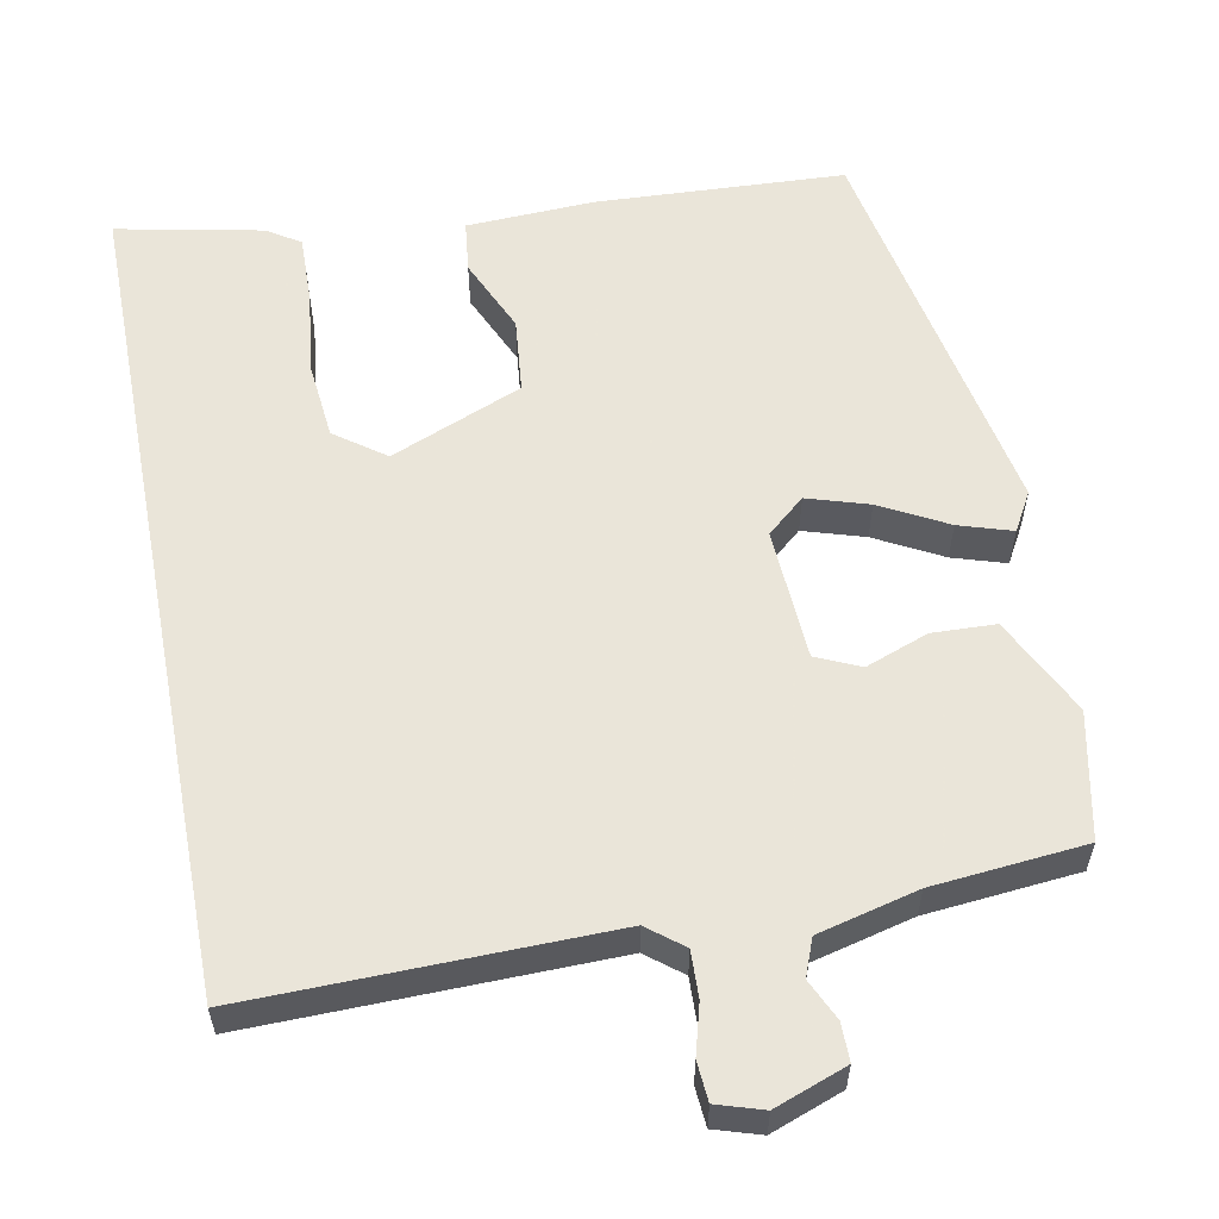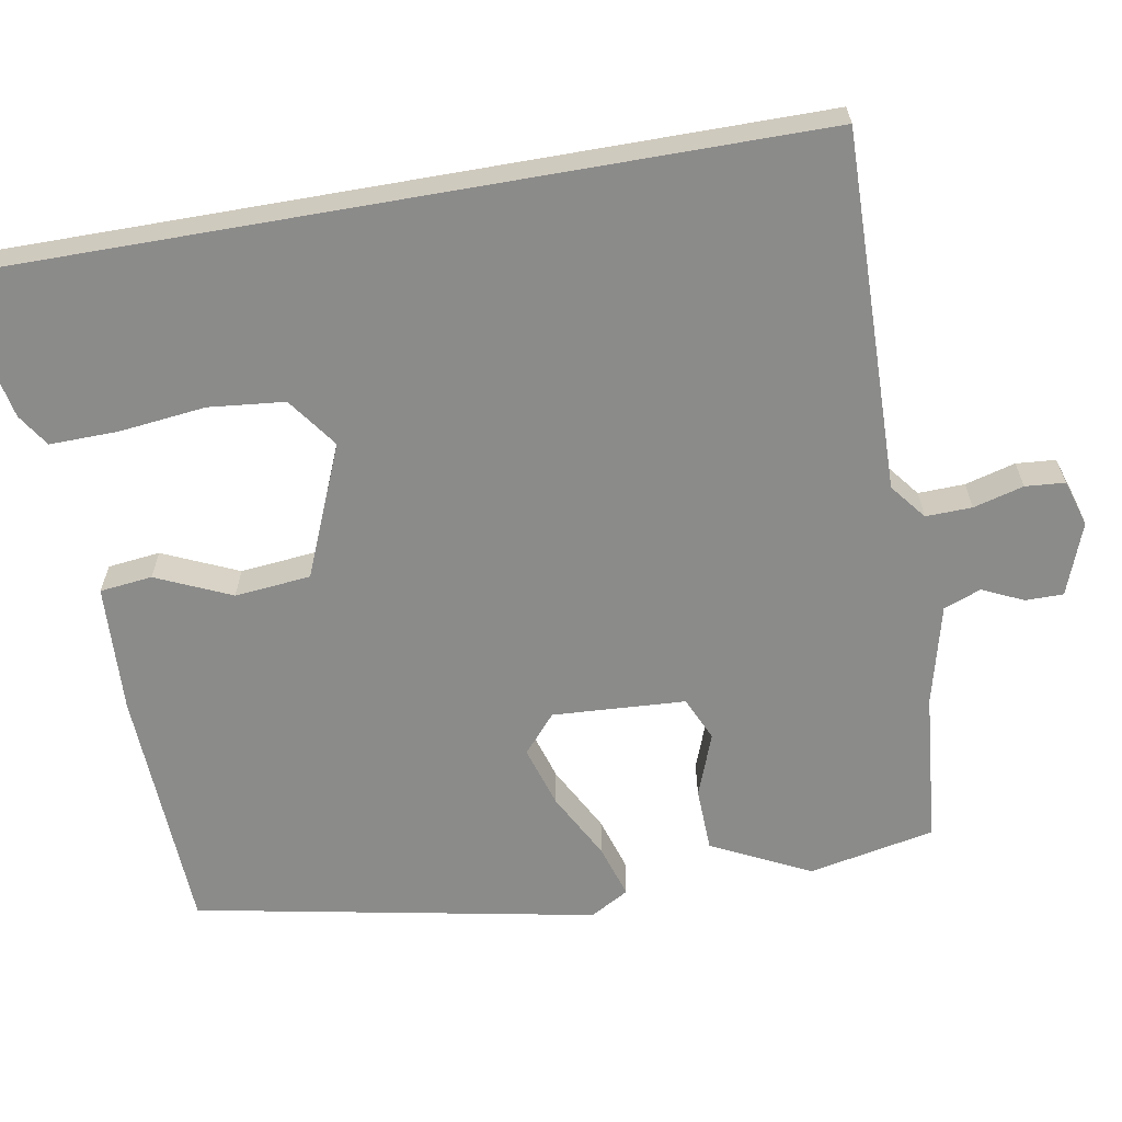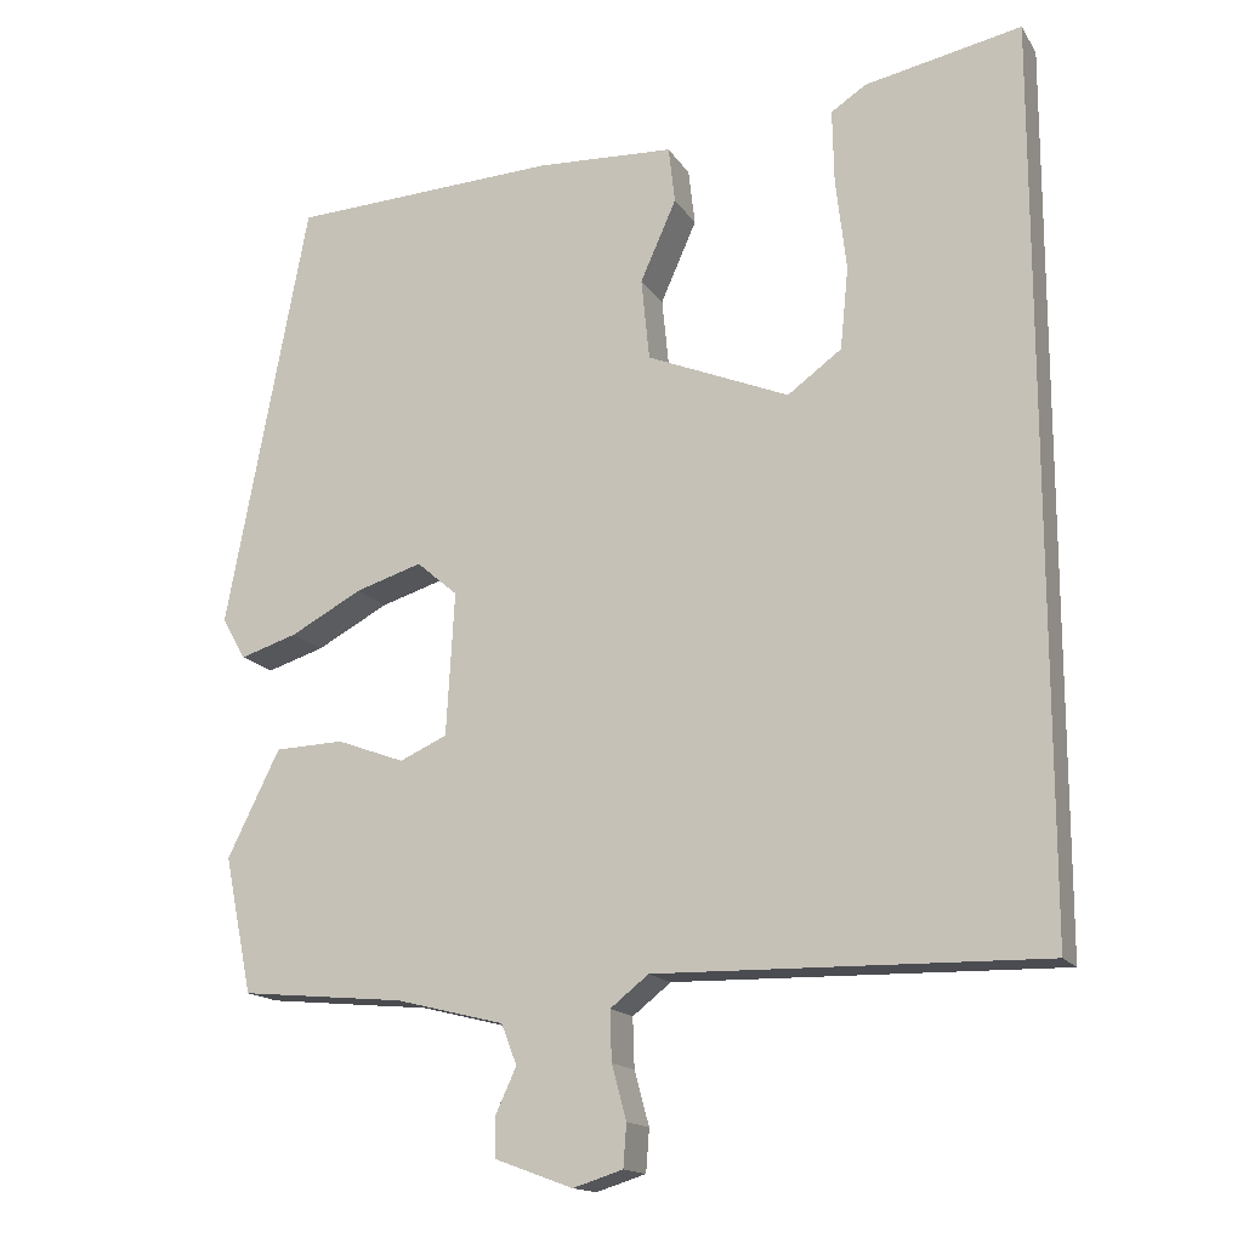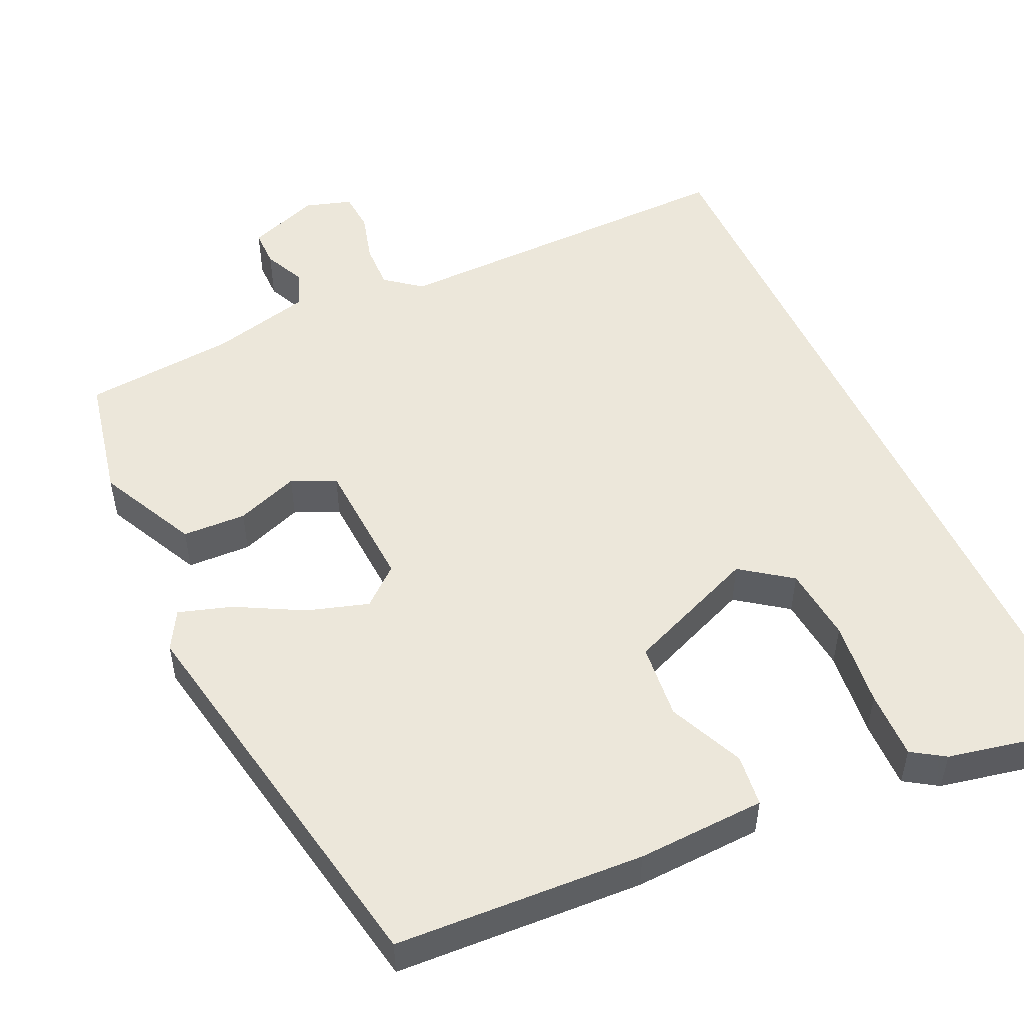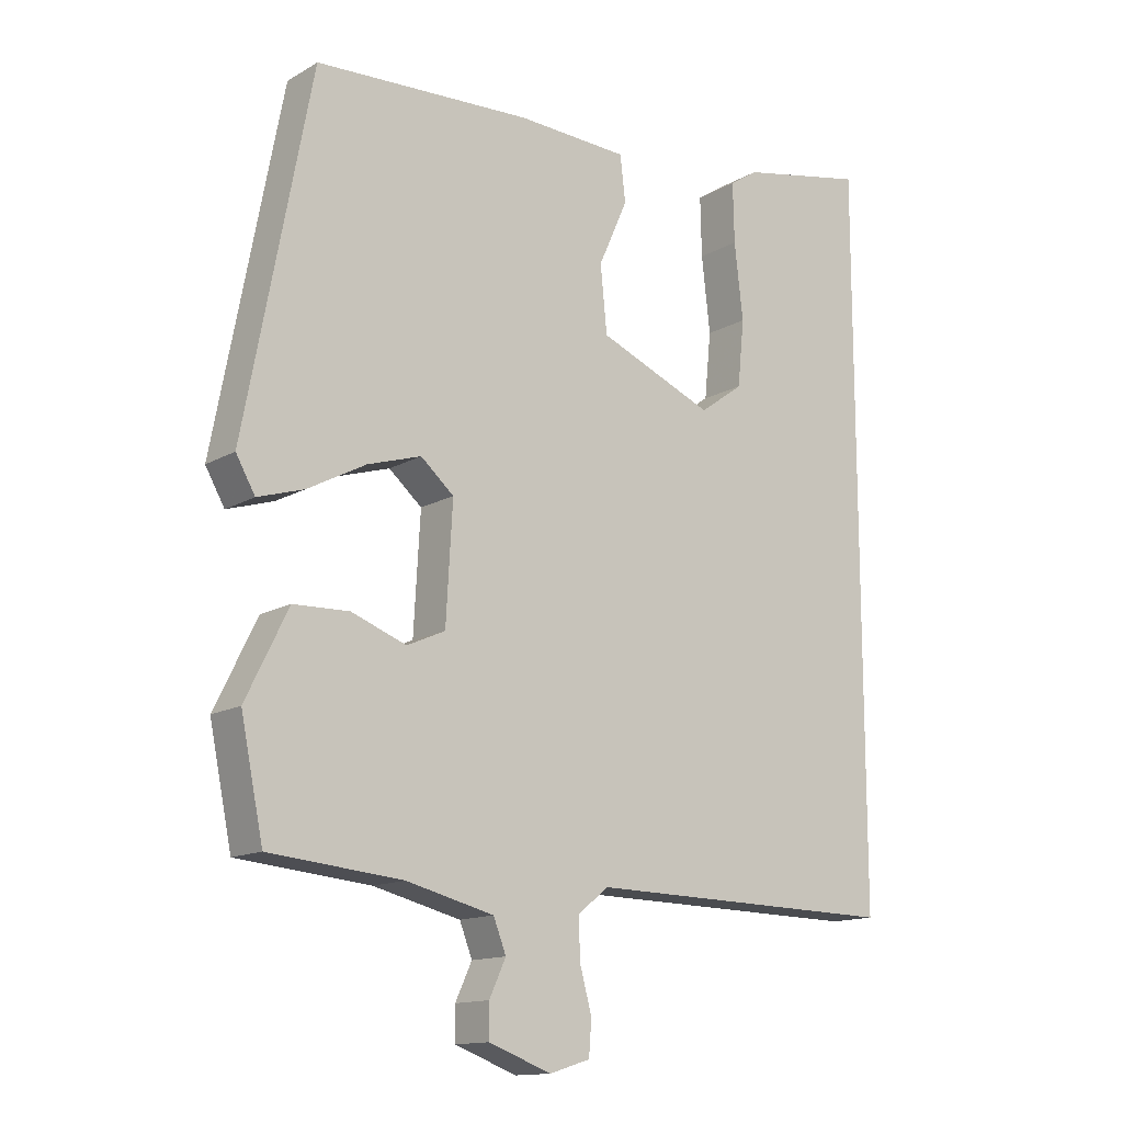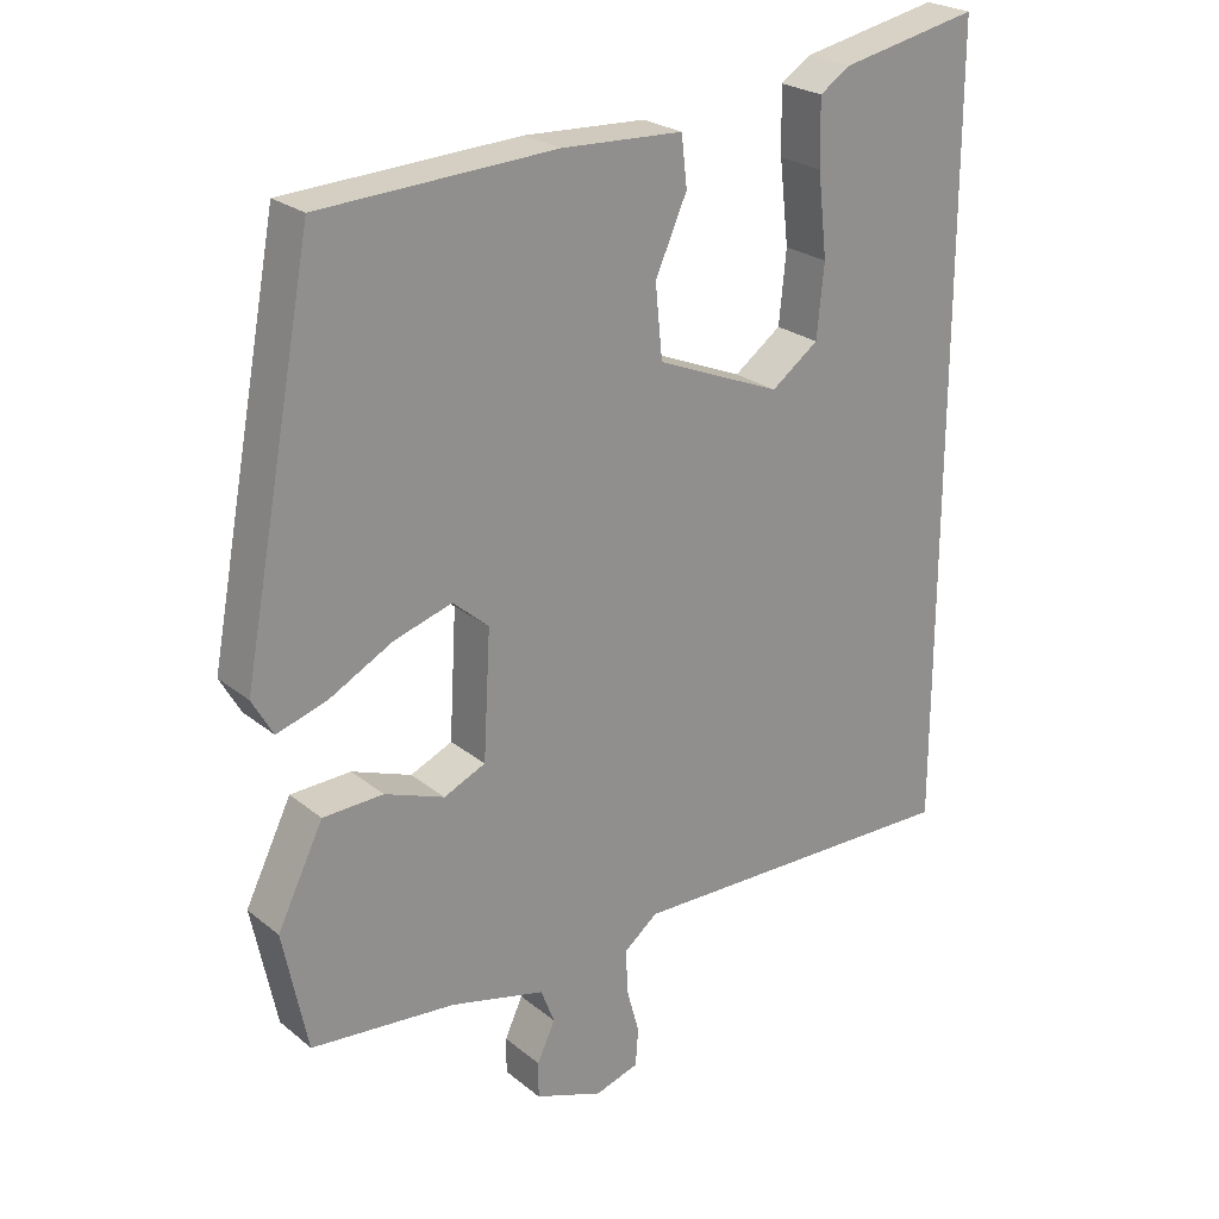
<metadata>
{"format":"obj","ext":"obj","renderer":"f3d","projection":"perspective","resolution":1024,"background":"white","views":[{"elev":57.7,"azim":169.2,"up":"+Y"},{"elev":-63.7,"azim":99.9,"up":"+Y"},{"elev":-15.7,"azim":21.8,"up":"+Z"},{"elev":51.1,"azim":-24.6,"up":"+Y"},{"elev":-13.9,"azim":-38.5,"up":"+Z"},{"elev":24.3,"azim":-37.5,"up":"+Z"}]}
</metadata>
<code>
v 0.5 0.07 0.581
v 0.5 0.07 -0.517
v 0.027 0.07 -0.508
v -0.02 0.07 -0.545
v -0.018 0.07 -0.606
v 0 0.07 -0.672
v -0.004 0.07 -0.724
v -0.065 0.07 -0.743
v -0.16 0.07 -0.708
v -0.16 0.07 -0.658
v -0.135 0.07 -0.604
v -0.154 0.07 -0.555
v -0.286 0.07 -0.522
v -0.487 0.07 -0.503
v -0.521 0.07 -0.337
v -0.457 0.07 -0.207
v -0.373 0.07 -0.204
v -0.29 0.07 -0.235
v -0.232 0.07 -0.209
v -0.222 0.07 -0.034
v -0.272 0.07 0.009
v -0.353 0.07 -0.016
v -0.441 0.07 -0.063
v -0.511 0.07 -0.085
v -0.54 0.07 -0.034
v -0.44 0.07 0.494
v -0.113 0.07 0.51
v 0.056 0.07 0.502
v 0.064 0.07 0.433
v 0.02 0.07 0.334
v 0.03 0.07 0.234
v 0.204 0.07 0.162
v 0.27 0.07 0.21
v 0.28 0.07 0.31
v 0.267 0.07 0.424
v 0.265 0.07 0.514
v 0.308 0.07 0.542
v 0.5 0 0.581
v 0.5 0 -0.517
v 0.027 0 -0.508
v -0.02 0 -0.545
v -0.018 0 -0.606
v 0 0 -0.672
v -0.004 0 -0.724
v -0.065 0 -0.743
v -0.16 0 -0.708
v -0.16 0 -0.658
v -0.135 0 -0.604
v -0.154 0 -0.555
v -0.286 0 -0.522
v -0.487 0 -0.503
v -0.521 0 -0.337
v -0.457 0 -0.207
v -0.373 0 -0.204
v -0.29 0 -0.235
v -0.232 0 -0.209
v -0.222 0 -0.034
v -0.272 0 0.009
v -0.353 0 -0.016
v -0.441 0 -0.063
v -0.511 0 -0.085
v -0.54 0 -0.034
v -0.44 0 0.494
v -0.113 0 0.51
v 0.056 0 0.502
v 0.064 0 0.433
v 0.02 0 0.334
v 0.03 0 0.234
v 0.204 0 0.162
v 0.27 0 0.21
v 0.28 0 0.31
v 0.267 0 0.424
v 0.265 0 0.514
v 0.308 0 0.542
f 34 35 36 37
f 33 34 37 1
f 27 28 29 30
f 27 30 31
f 26 27 31
f 25 26 31
f 22 23 24 25
f 21 22 25 31
f 20 21 31 32
f 15 16 17 18
f 13 14 15 18
f 12 13 18 19
f 11 12 19 20
f 9 10 11
f 8 9 11
f 5 6 7 8
f 4 5 8 11
f 3 4 11 20
f 33 1 2 3
f 32 33 3
f 3 20 32
f 74 73 72 71
f 38 74 71 70
f 67 66 65 64
f 68 67 64
f 68 64 63
f 68 63 62
f 62 61 60 59
f 68 62 59 58
f 69 68 58 57
f 55 54 53 52
f 55 52 51 50
f 56 55 50 49
f 57 56 49 48
f 48 47 46
f 48 46 45
f 45 44 43 42
f 48 45 42 41
f 57 48 41 40
f 40 39 38 70
f 40 70 69
f 69 57 40
f 1 38 39 2
f 2 39 40 3
f 3 40 41 4
f 4 41 42 5
f 5 42 43 6
f 6 43 44 7
f 7 44 45 8
f 8 45 46 9
f 9 46 47 10
f 10 47 48 11
f 11 48 49 12
f 12 49 50 13
f 13 50 51 14
f 14 51 52 15
f 15 52 53 16
f 16 53 54 17
f 17 54 55 18
f 18 55 56 19
f 19 56 57 20
f 20 57 58 21
f 21 58 59 22
f 22 59 60 23
f 23 60 61 24
f 24 61 62 25
f 25 62 63 26
f 26 63 64 27
f 27 64 65 28
f 28 65 66 29
f 29 66 67 30
f 30 67 68 31
f 31 68 69 32
f 32 69 70 33
f 33 70 71 34
f 34 71 72 35
f 35 72 73 36
f 36 73 74 37
f 37 74 38 1

</code>
